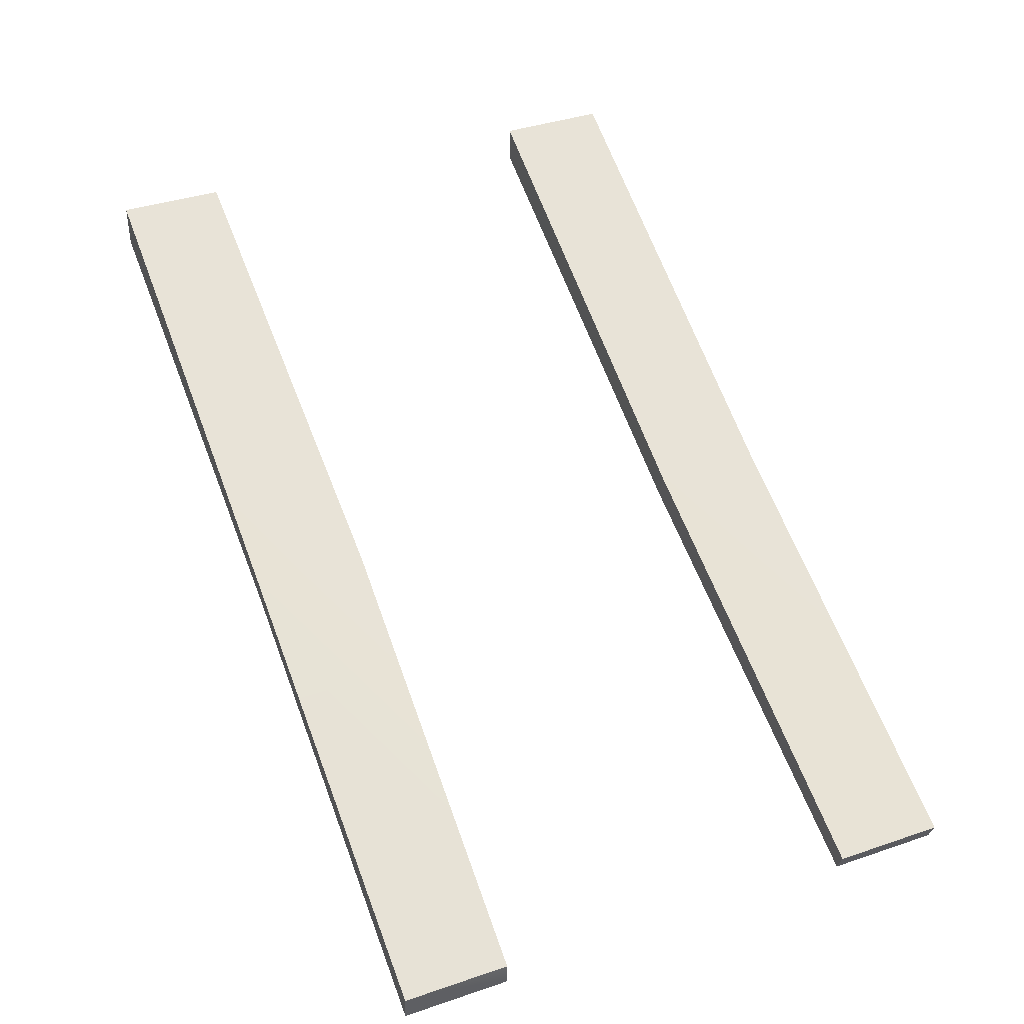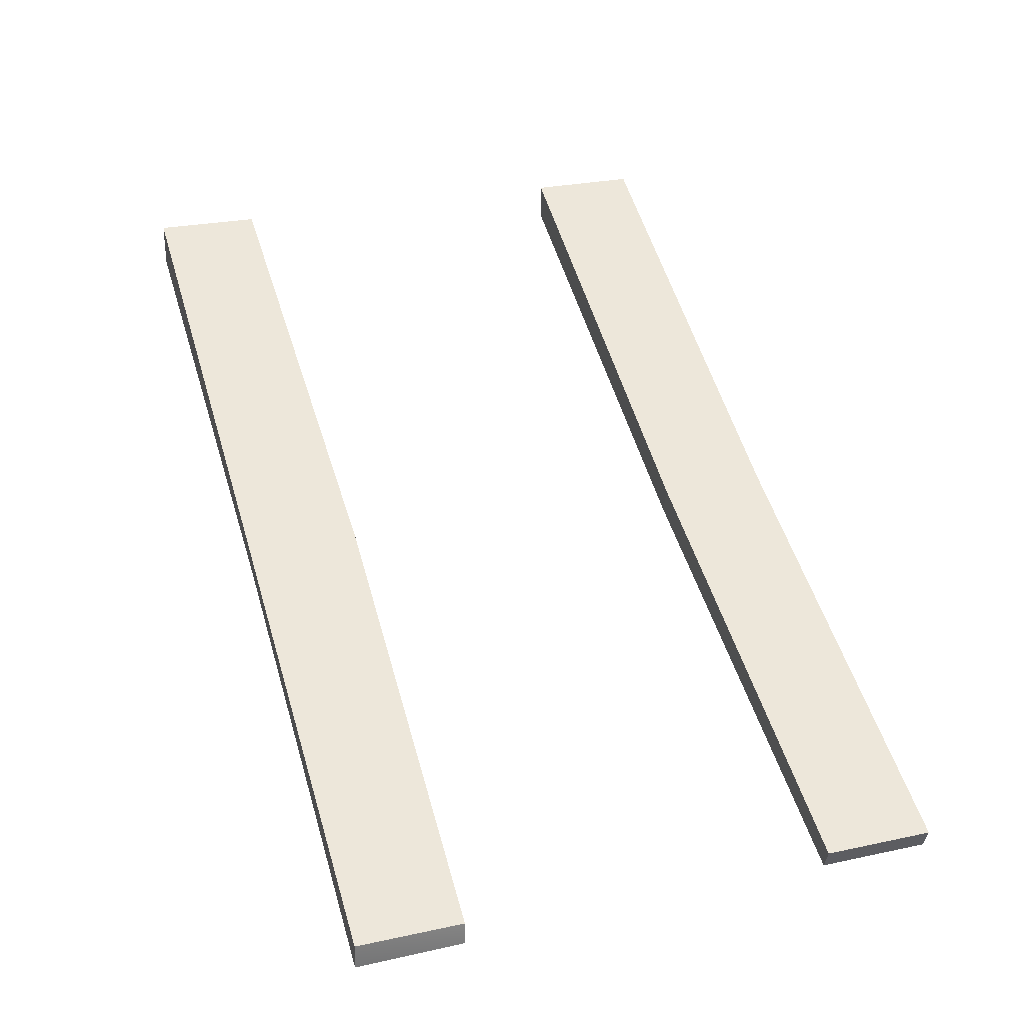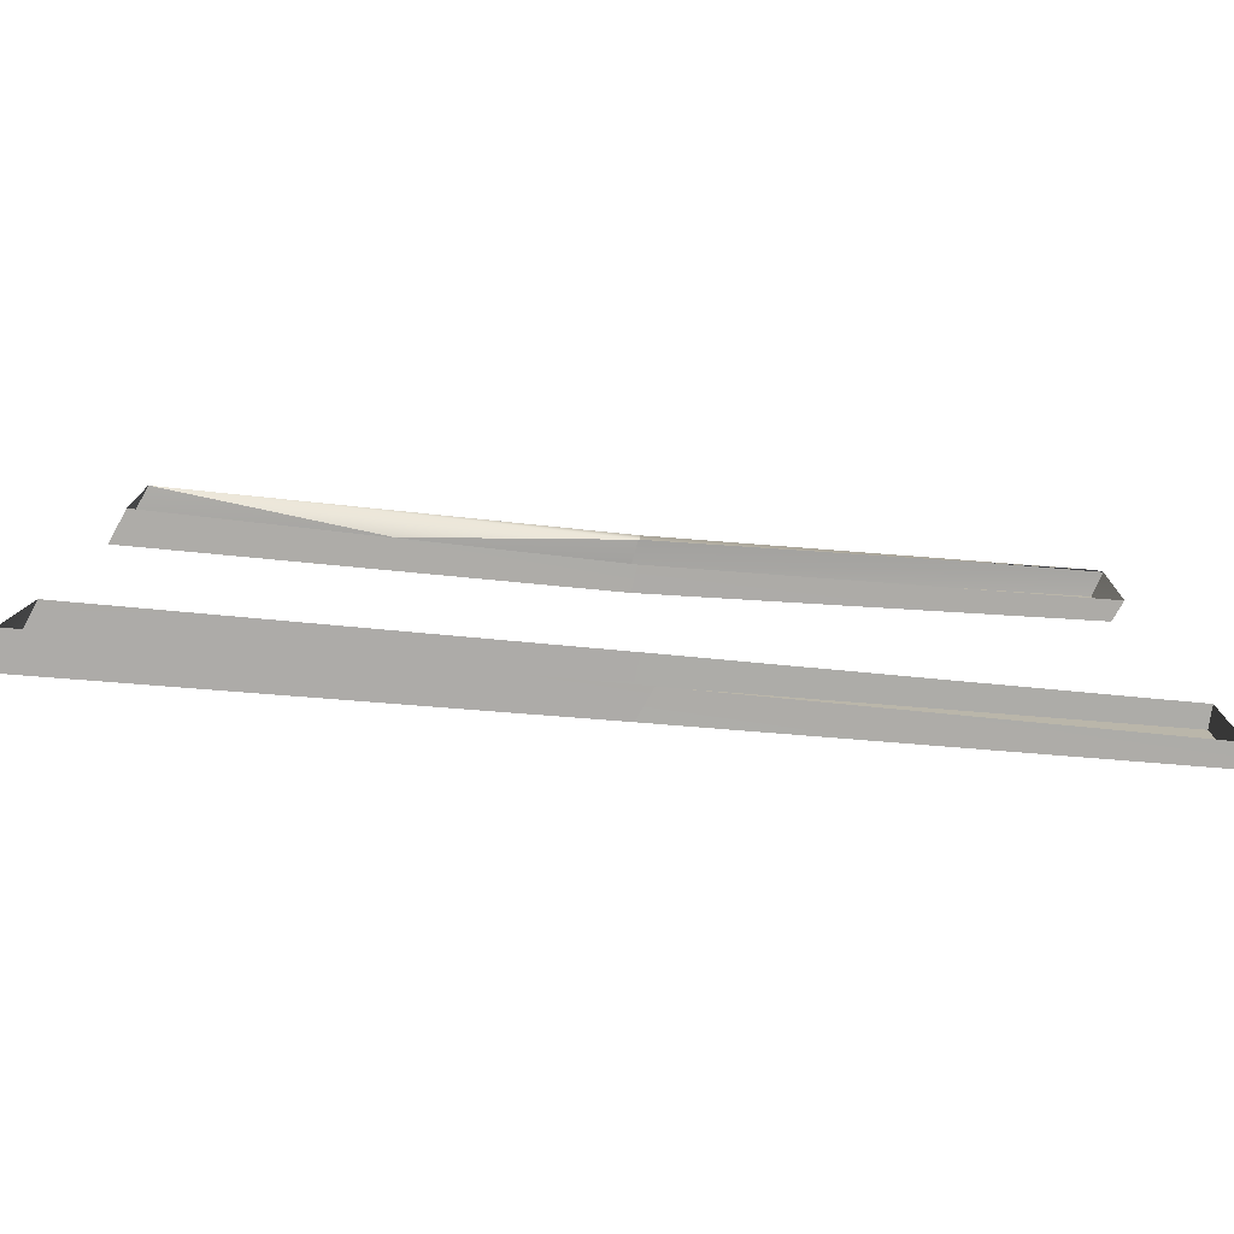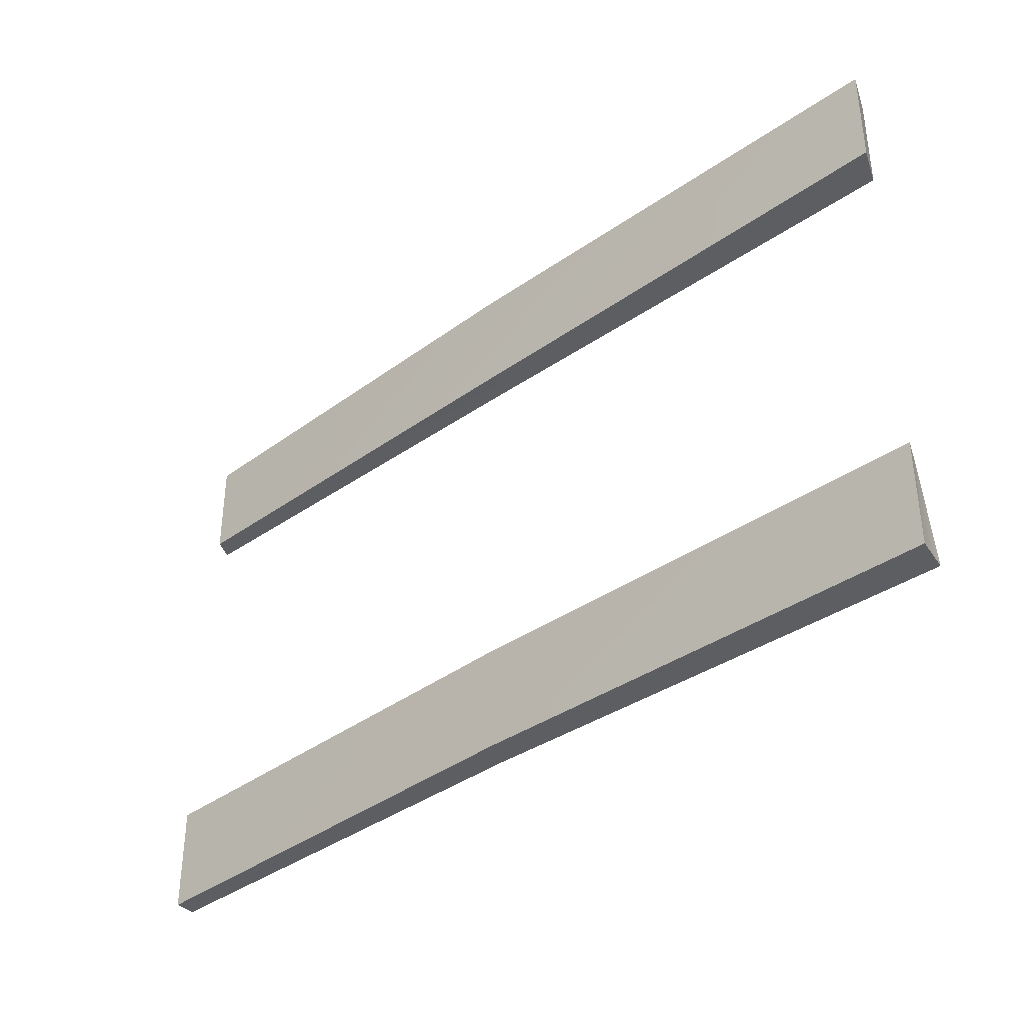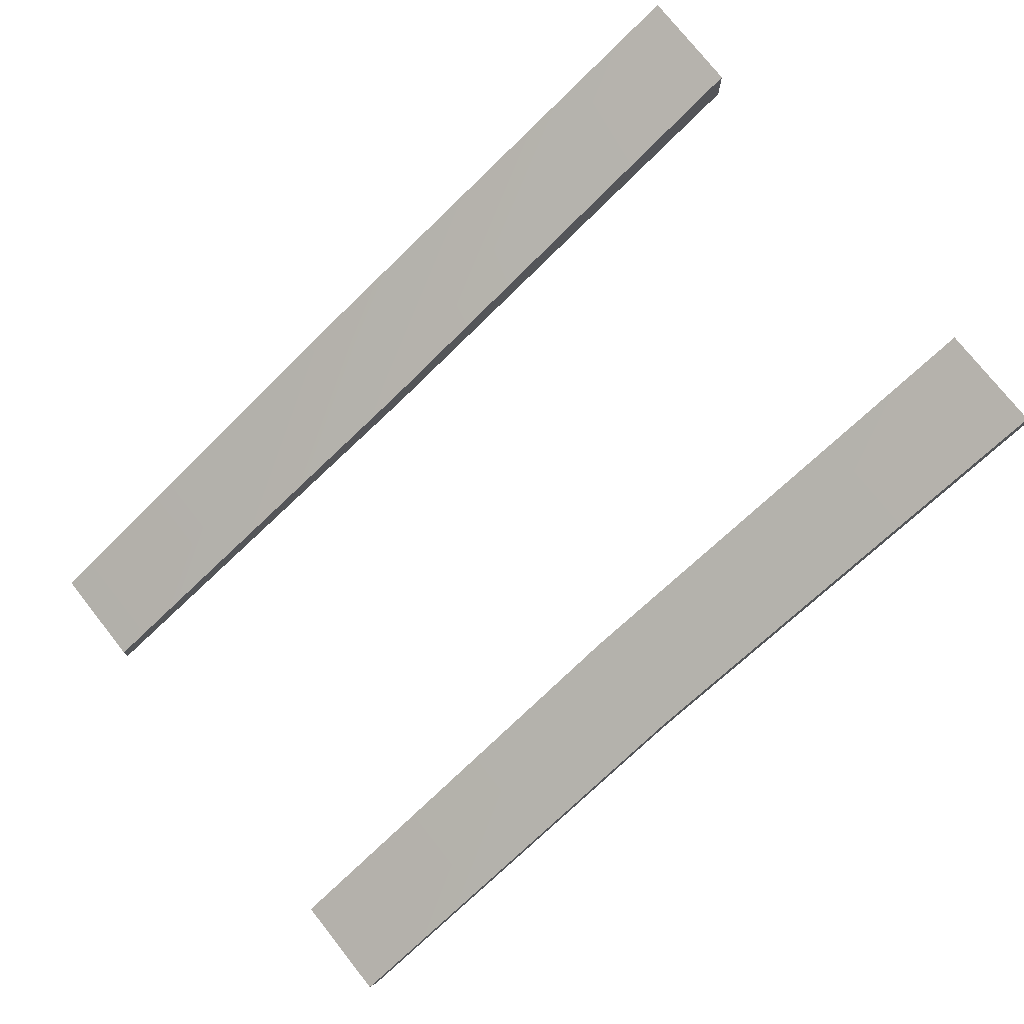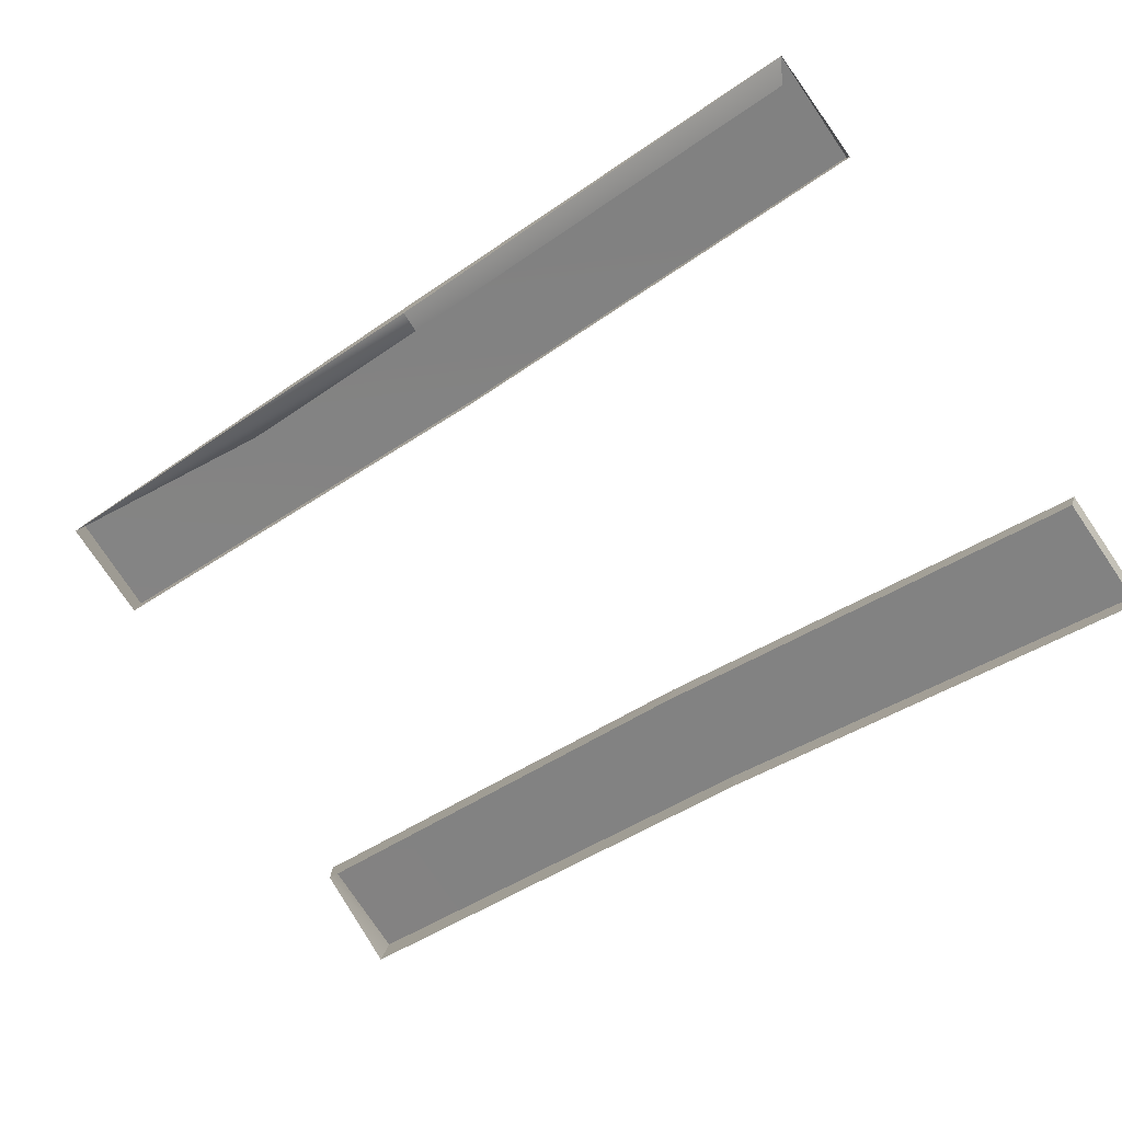
<metadata>
{"format":"obj","ext":"obj","renderer":"f3d","projection":"perspective","resolution":1024,"background":"white","views":[{"elev":40.0,"azim":67.3,"up":"+Y"},{"elev":28.4,"azim":72.1,"up":"+Y"},{"elev":-76.6,"azim":-29.0,"up":"+Z"},{"elev":-37.5,"azim":-162.3,"up":"+Z"},{"elev":75.7,"azim":141.6,"up":"+Y"},{"elev":-79.8,"azim":34.2,"up":"+Y"}]}
</metadata>
<code>
g Box21364
v 67.88 -7.238 45.04
v 67.88 -7.238 26.43
v -4.31 27 45.46
v -4.31 27 25.66
v -83.59 62.05 45.68
v -83.59 61.89 27.07
v 68.96 -7.797 -38.79
v 68.96 -7.797 -58.09
v -4.75 26.15 -36.87
v -4.75 26.15 -56.17
v -83.61 61.89 -37.29
v -83.61 61.89 -56.59
v 67.47 -11.95 45.04
v 67.91 -11.36 26.43
v 67.88 -7.238 45.04
v 67.88 -7.238 26.43
v -5.679 21.18 44.99
v 67.47 -11.95 45.04
v -4.31 27 45.46
v 67.88 -7.238 45.04
v 67.91 -11.36 26.43
v -5.679 22.28 25.66
v 67.88 -7.238 26.43
v -4.31 27 25.66
v -83.59 54.54 45.68
v -5.679 21.18 44.99
v -83.59 62.05 45.68
v -4.31 27 45.46
v -83.61 55 27.07
v -83.59 54.54 45.68
v -83.59 61.89 27.07
v -83.59 62.05 45.68
v -5.679 22.28 25.66
v -83.61 55 27.07
v -4.31 27 25.66
v -83.59 61.89 27.07
v 67.59 -11.38 -38.79
v 67.59 -11.38 -58.09
v 68.96 -7.797 -38.79
v 68.96 -7.797 -58.09
v -6.12 21.48 -36.87
v 67.59 -11.38 -38.79
v -4.75 26.15 -36.87
v 68.96 -7.797 -38.79
v 67.59 -11.38 -58.09
v -4.75 20.47 -56.17
v 68.96 -7.797 -58.09
v -4.75 26.15 -56.17
v -83.61 55.54 -37.29
v -6.12 21.48 -36.87
v -83.61 61.89 -37.29
v -4.75 26.15 -36.87
v -84.98 55.53 -56.59
v -83.61 55.54 -37.29
v -83.61 61.89 -56.59
v -83.61 61.89 -37.29
v -4.75 20.47 -56.17
v -84.98 55.53 -56.59
v -4.75 26.15 -56.17
v -83.61 61.89 -56.59
v -5.679 21.18 41.29
v 65.06 -11.95 41.34
v -5.679 21.18 44.99
v 67.47 -11.95 45.04
v -42.63 41.18 41.34
v -5.679 21.18 41.29
v -83.59 54.54 45.68
v -5.679 21.18 44.99
v 67.59 -11.38 -38.79
v 67.59 -11.38 -58.09
v 68.96 -7.797 -58.09
v 68.96 -7.797 -38.79
f 3 1 2
f 2 4 3
f 5 3 4
f 4 6 5
f 9 7 8
f 8 10 9
f 11 9 10
f 10 12 11
f 15 13 14
f 14 16 15
f 19 17 18
f 18 20 19
f 23 21 22
f 22 24 23
f 27 25 26
f 26 28 27
f 31 29 30
f 30 32 31
f 35 33 34
f 34 36 35
f 39 37 38
f 38 40 39
f 43 41 42
f 42 44 43
f 47 45 46
f 46 48 47
f 51 49 50
f 50 52 51
f 55 53 54
f 54 56 55
f 59 57 58
f 58 60 59
f 63 61 62
f 62 64 63
f 67 65 66
f 66 68 67
f 71 69 70
f 69 71 72

</code>
